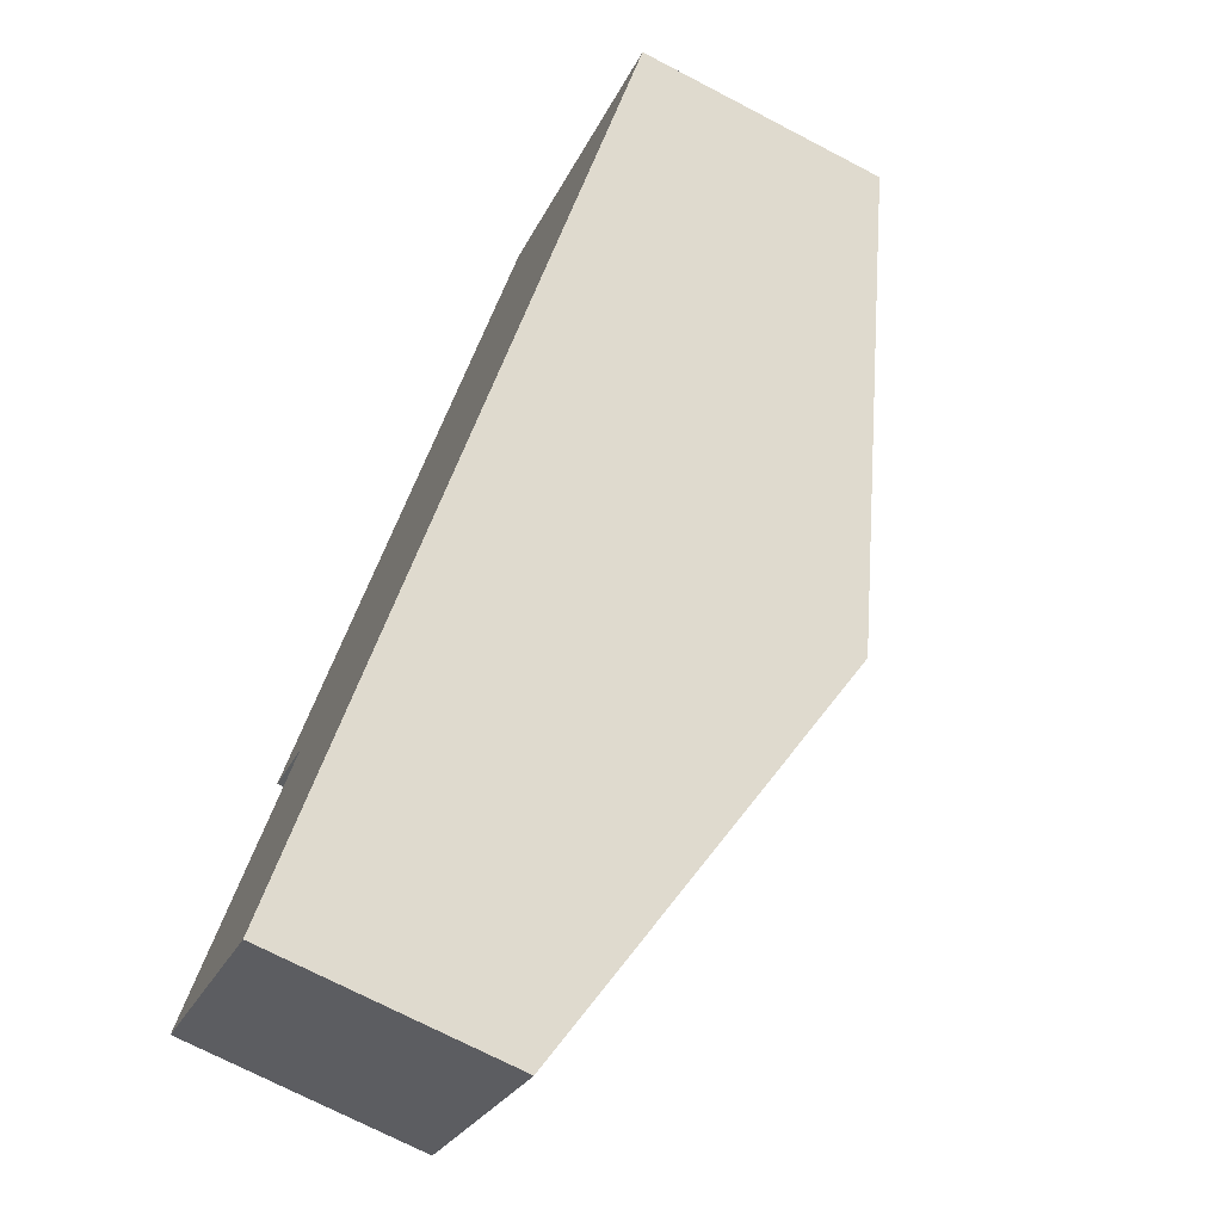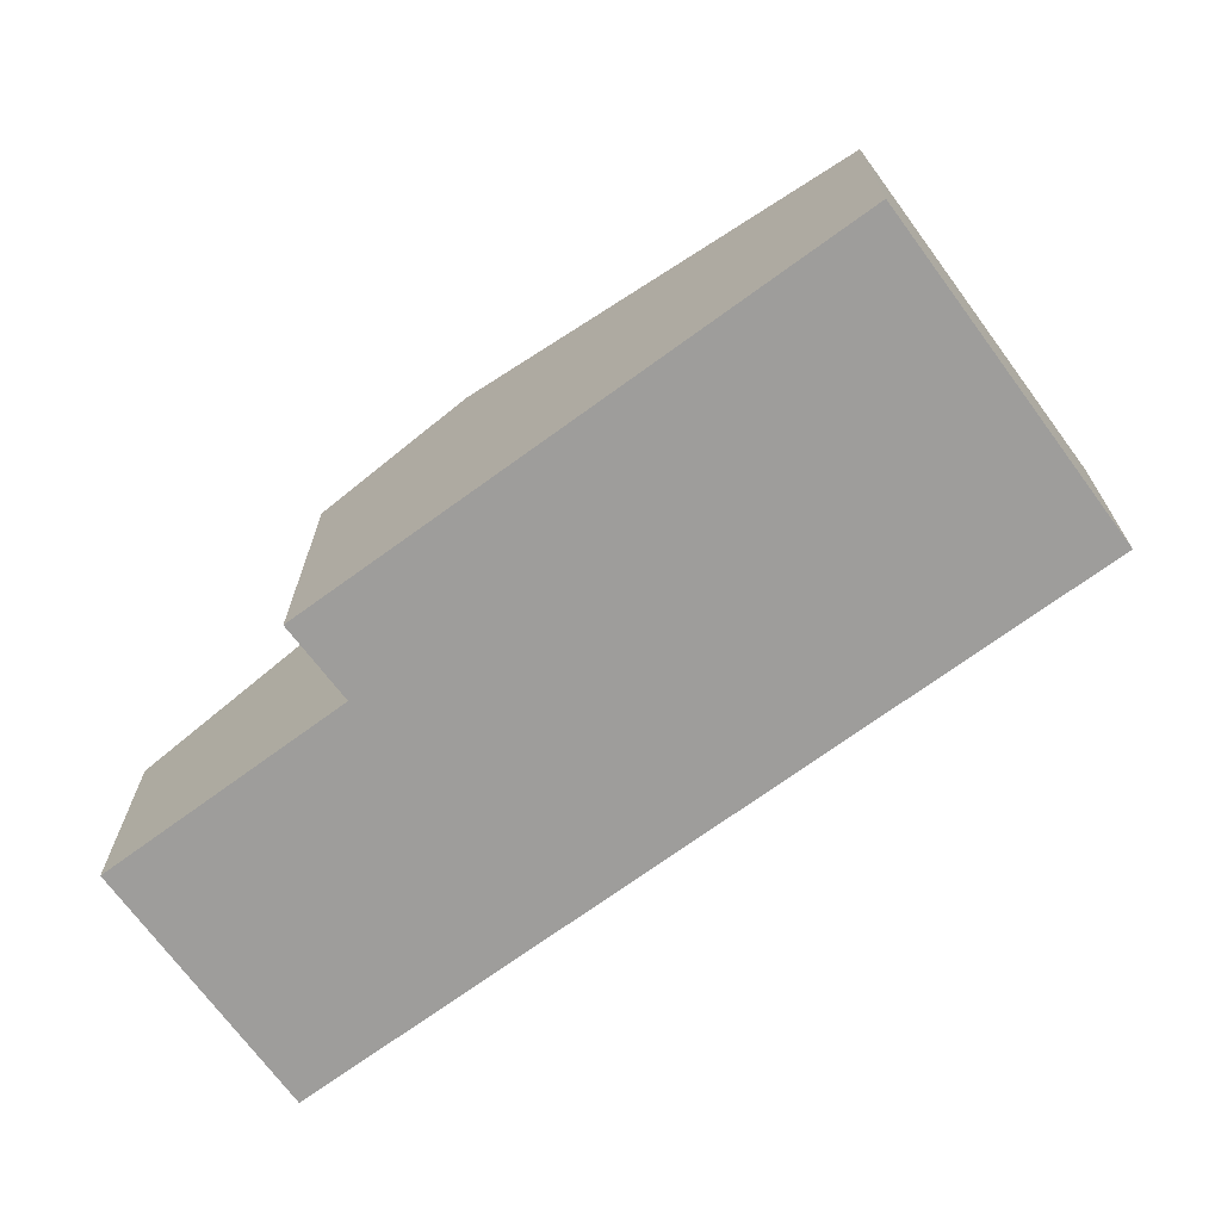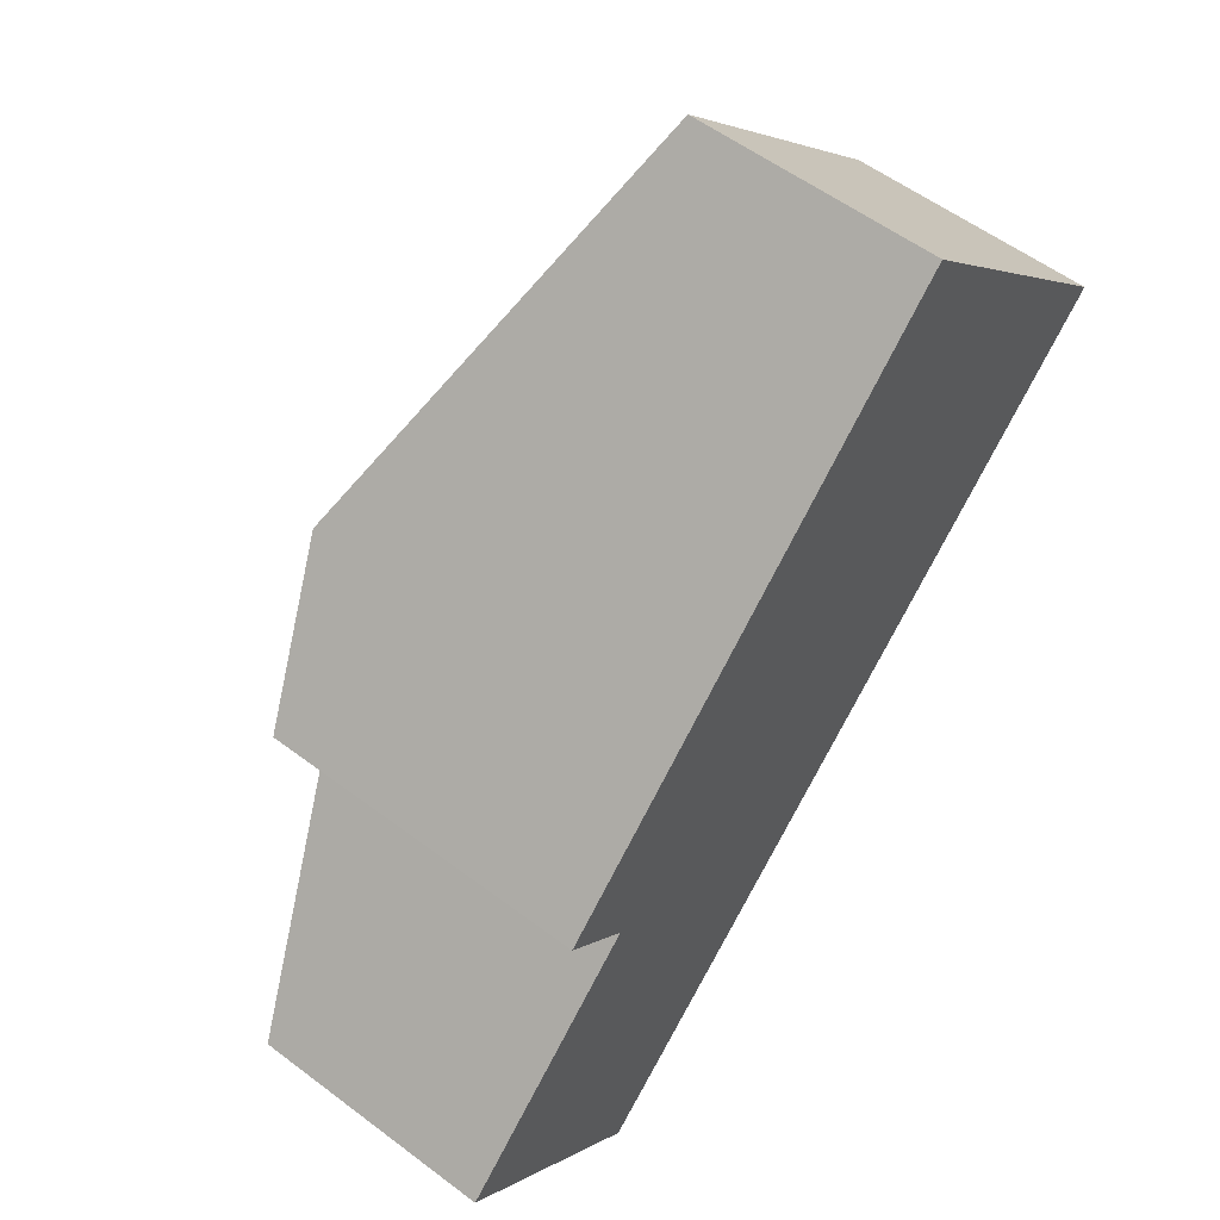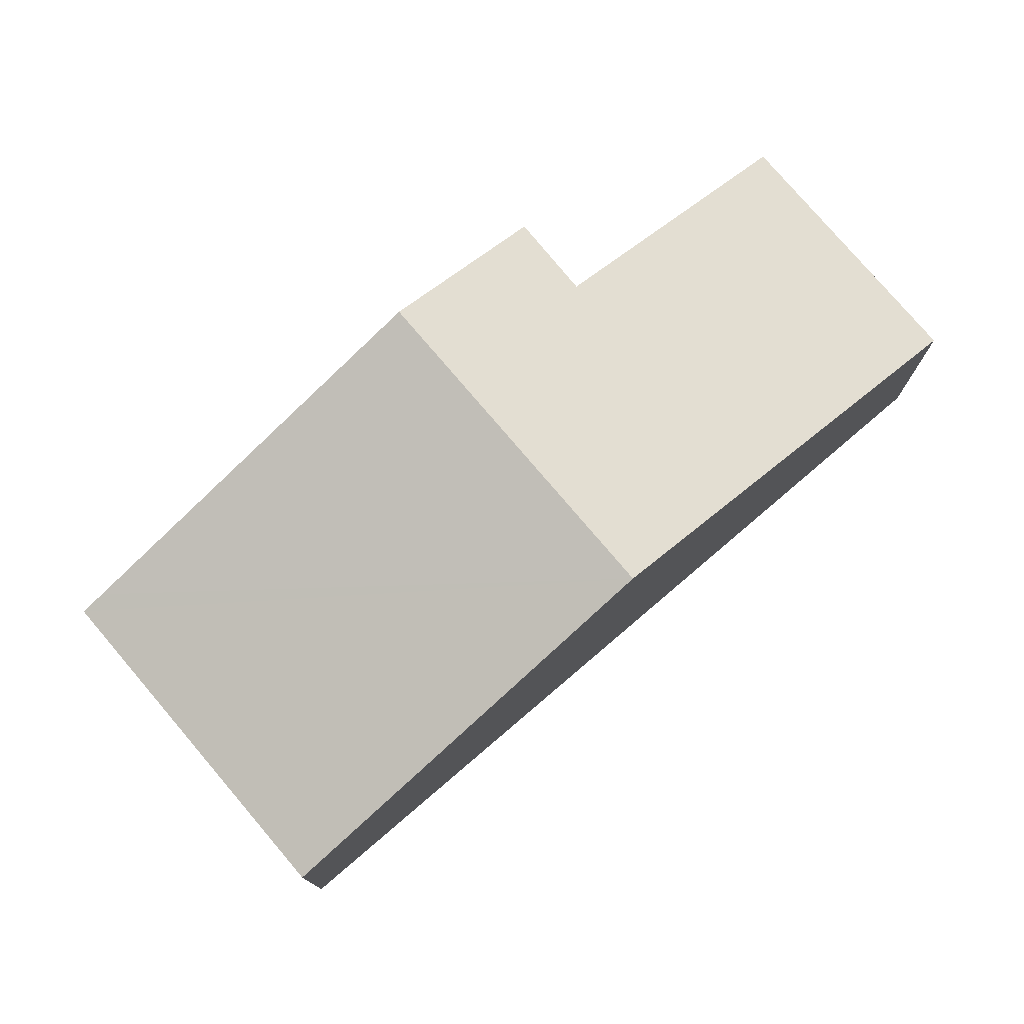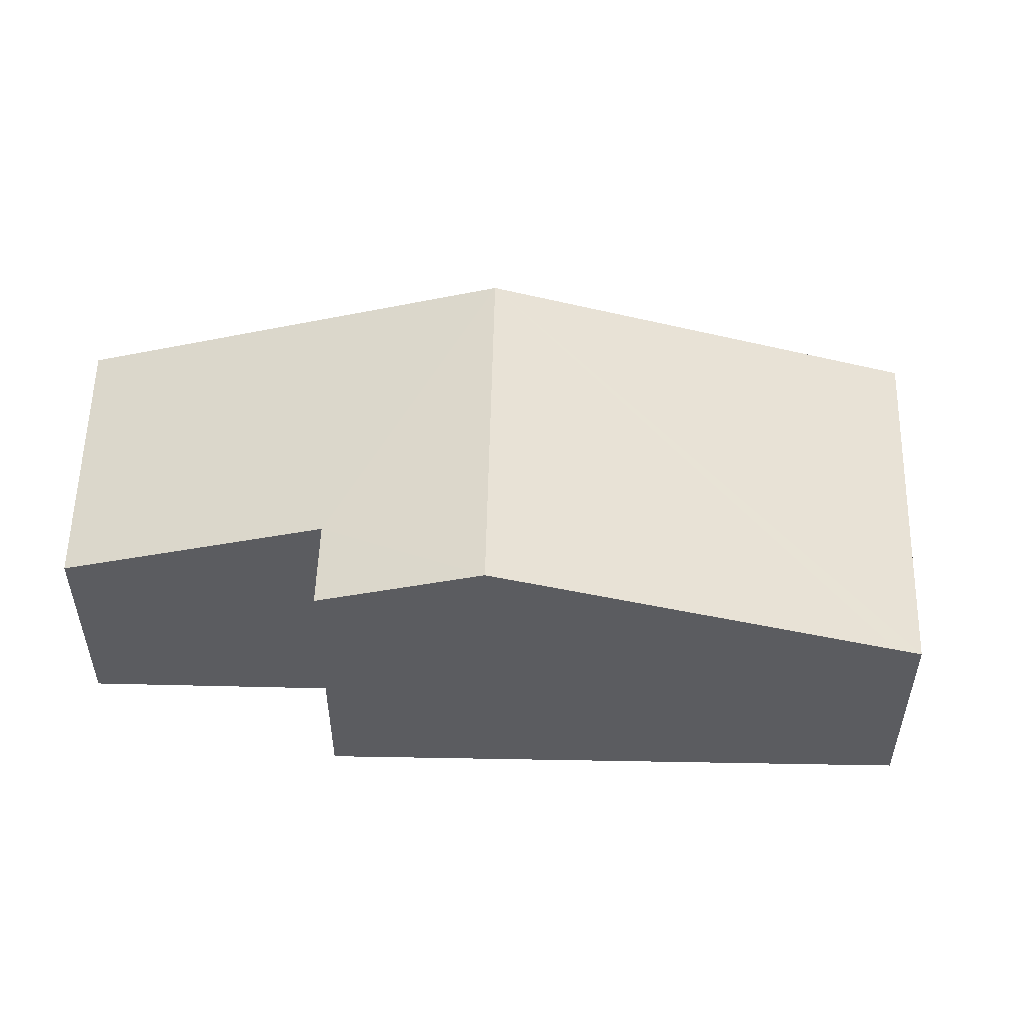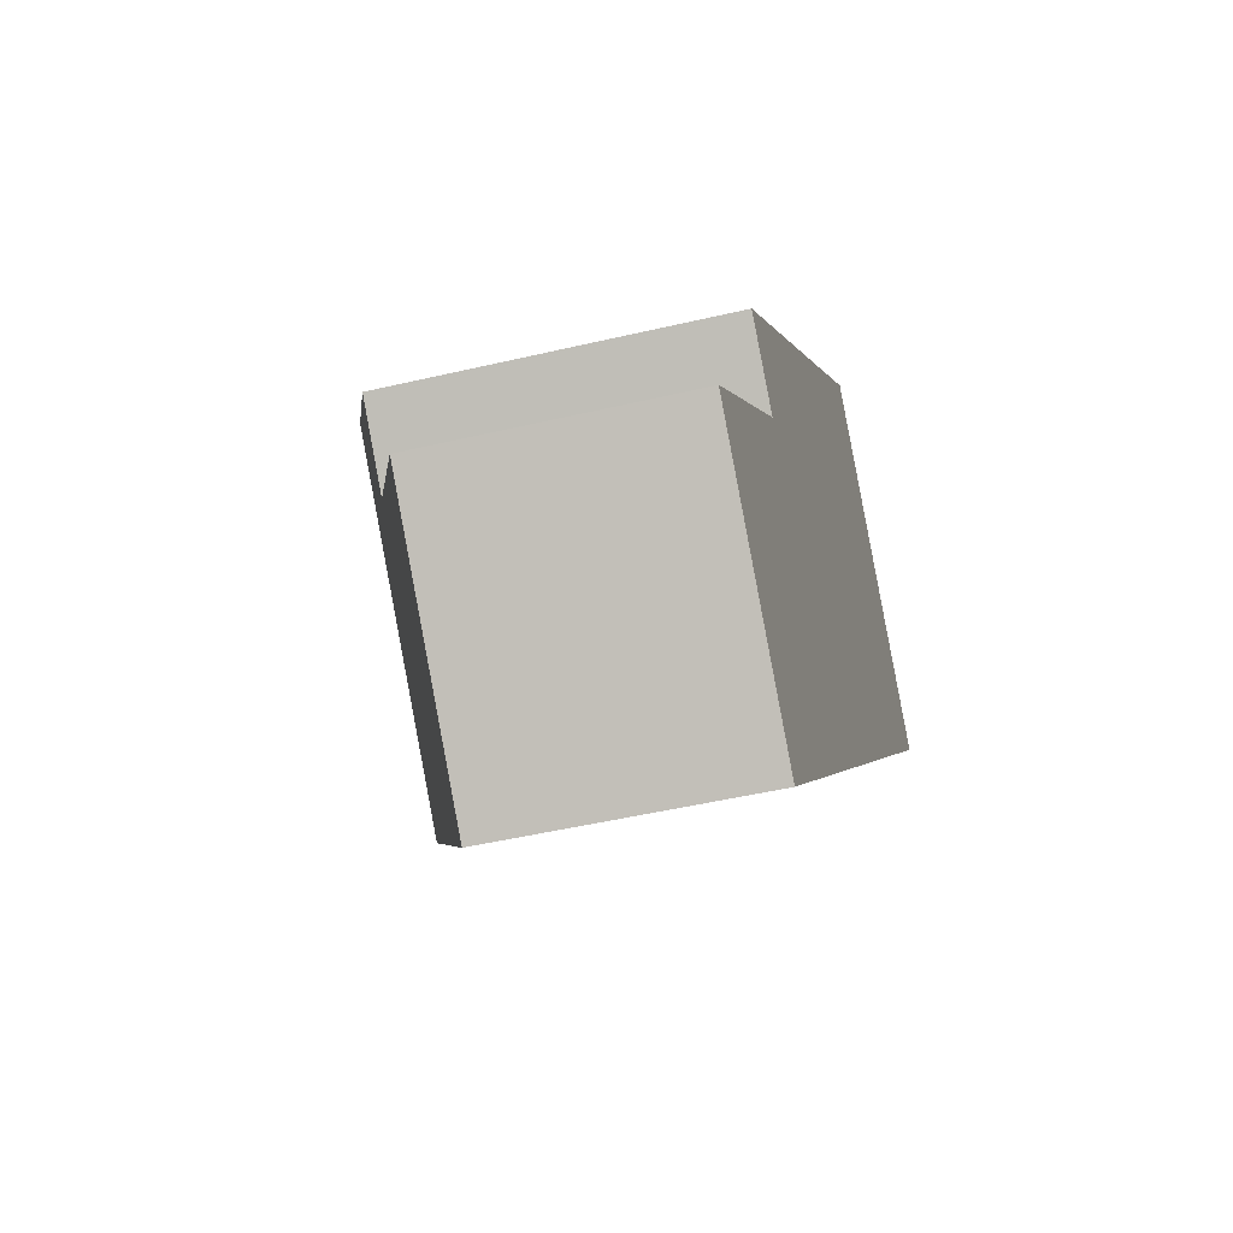
<metadata>
{"format":"obj","ext":"obj","renderer":"f3d","projection":"perspective","resolution":1024,"background":"white","views":[{"elev":-72.5,"azim":62.5,"up":"+Z"},{"elev":-70.7,"azim":-8.1,"up":"+Y"},{"elev":55.5,"azim":-51.5,"up":"+Z"},{"elev":77.6,"azim":95.2,"up":"+Y"},{"elev":55.1,"azim":-43.1,"up":"+Y"},{"elev":-46.3,"azim":-74.8,"up":"+Z"}]}
</metadata>
<code>
v  7.112 5.135 1.538
v  7.974 3.275 9.456
v  11.52 3.275 5.836
v  7.713 3.385 9.203
v  3.559 5.135 5.164
v  0 3.275 2.005e-16
v  2.703 3.275 -2.761
v  2.722 4.429 2.678
v  1.867 4.422 3.519
v  2.722 -1.64e-16 2.678
v  0 0 0
v  1.867 -2.155e-16 3.519
v  3.559 -3.162e-16 5.164
v  7.713 -5.635e-16 9.203
v  7.974 -5.79e-16 9.456
v  2.703 1.691e-16 -2.761
v  11.52 -3.574e-16 5.836
v  7.112 -9.418e-17 1.538
g defaultobject
f 1 2 3
f 2 1 4
f 4 1 5
f 6 1 7
f 1 6 8
f 1 8 5
f 5 8 9
f 6 10 8
f 10 6 11
f 12 5 9
f 5 12 4
f 4 12 13
f 4 13 14
f 4 14 2
f 2 14 15
f 10 9 8
f 9 10 12
f 16 6 7
f 6 16 11
f 15 3 2
f 3 15 17
f 17 1 3
f 1 17 18
f 1 18 7
f 7 18 16
f 14 17 15
f 17 14 13
f 17 13 18
f 18 13 12
f 18 12 10
f 18 10 16
f 16 10 11

</code>
